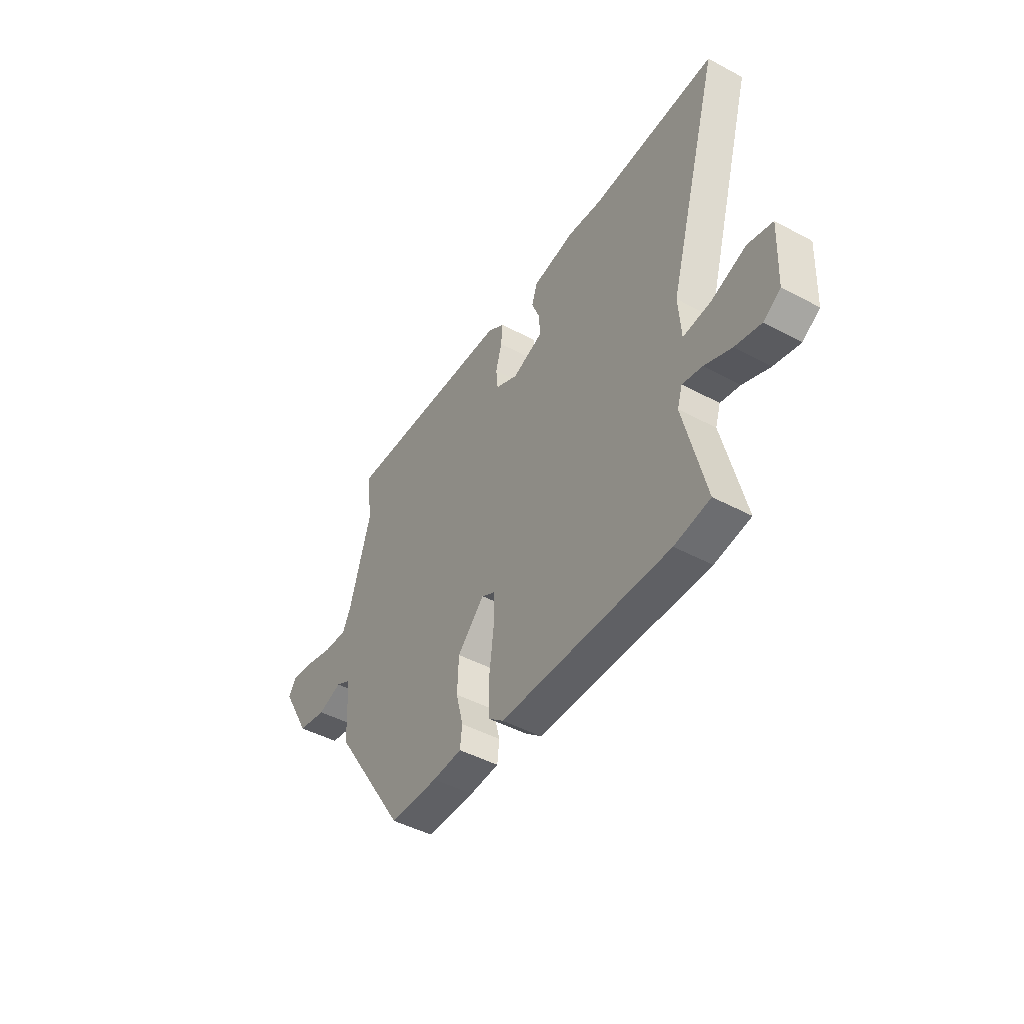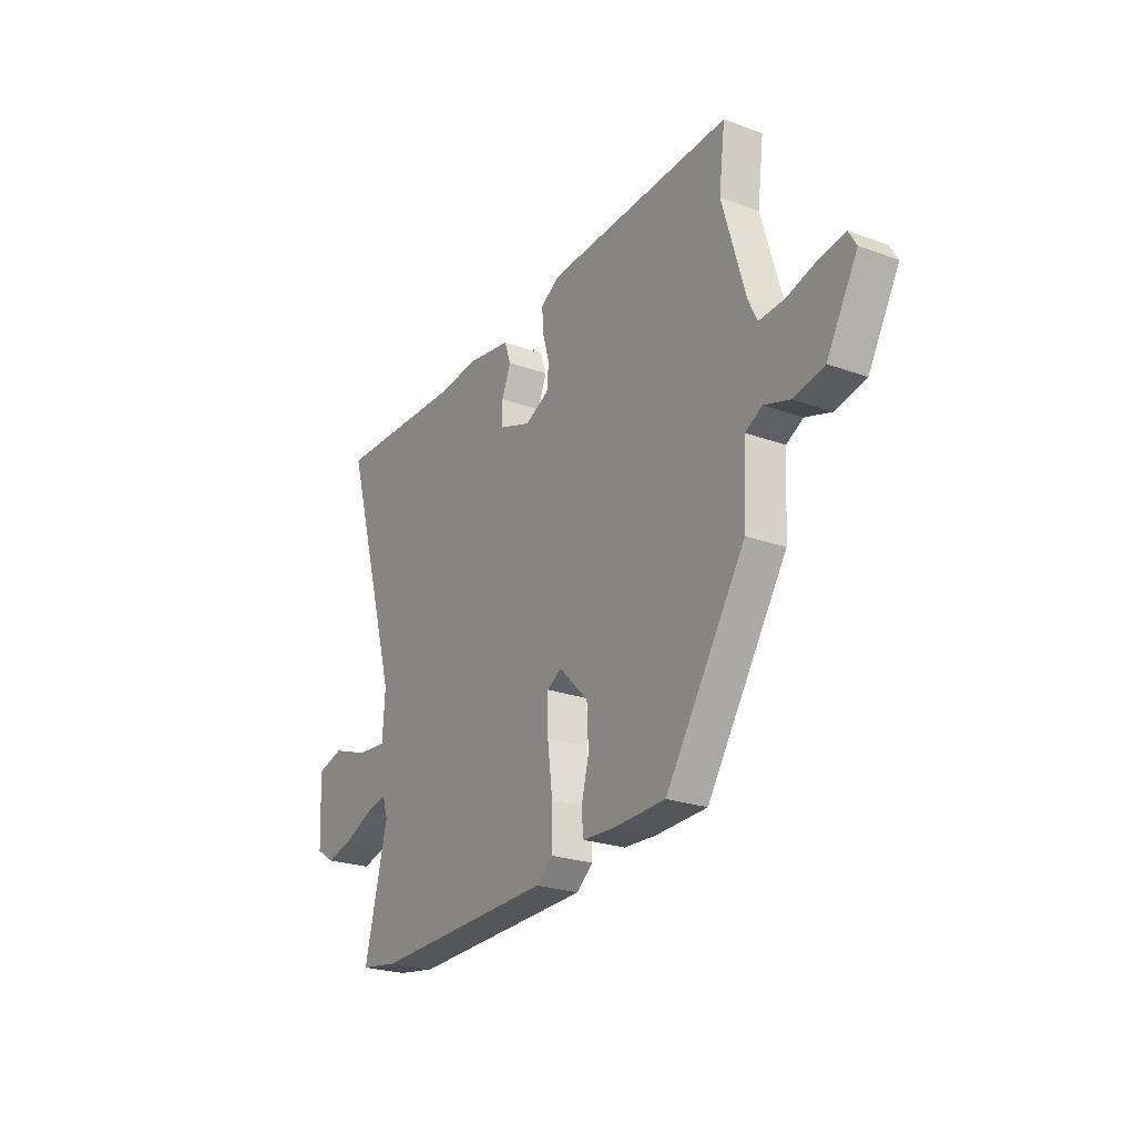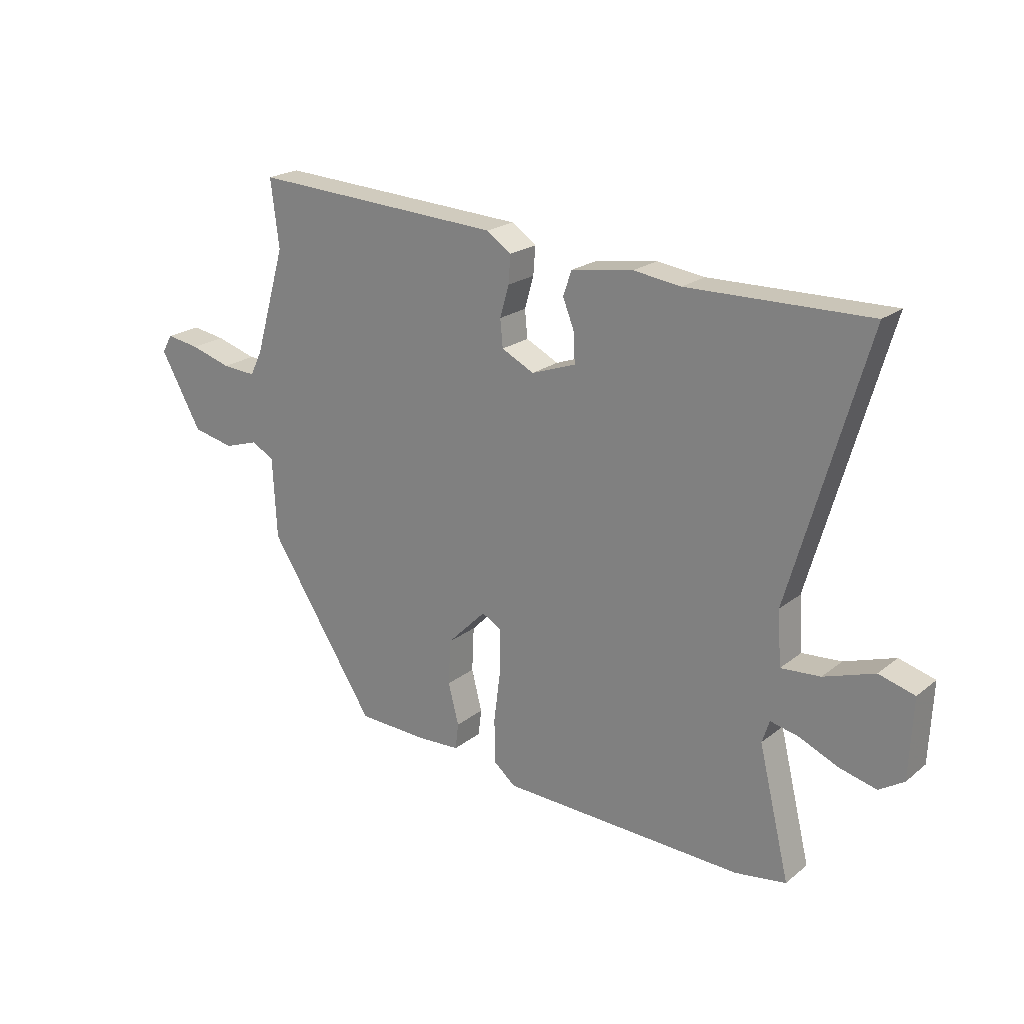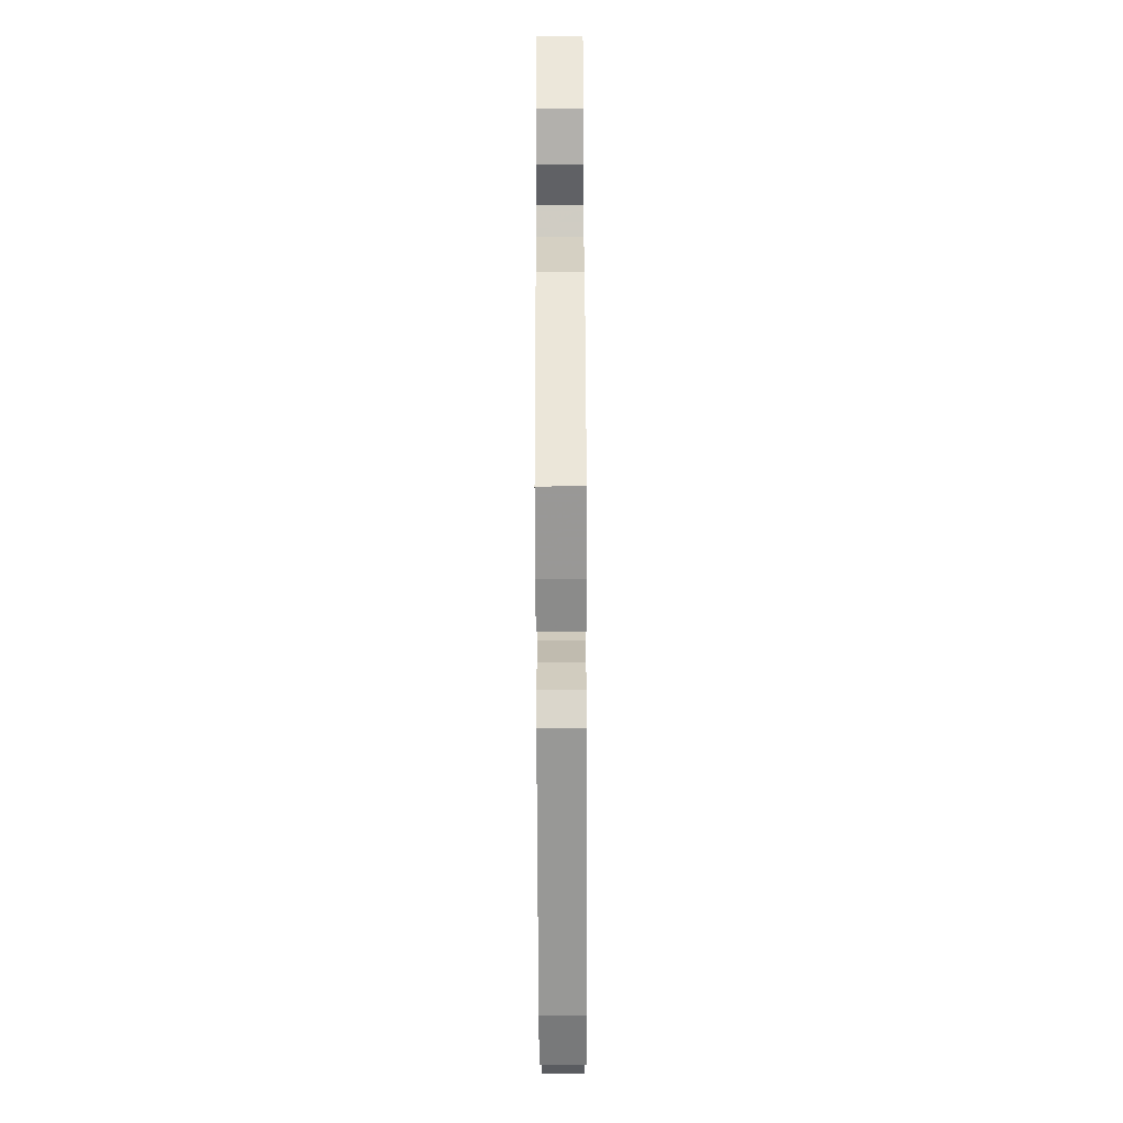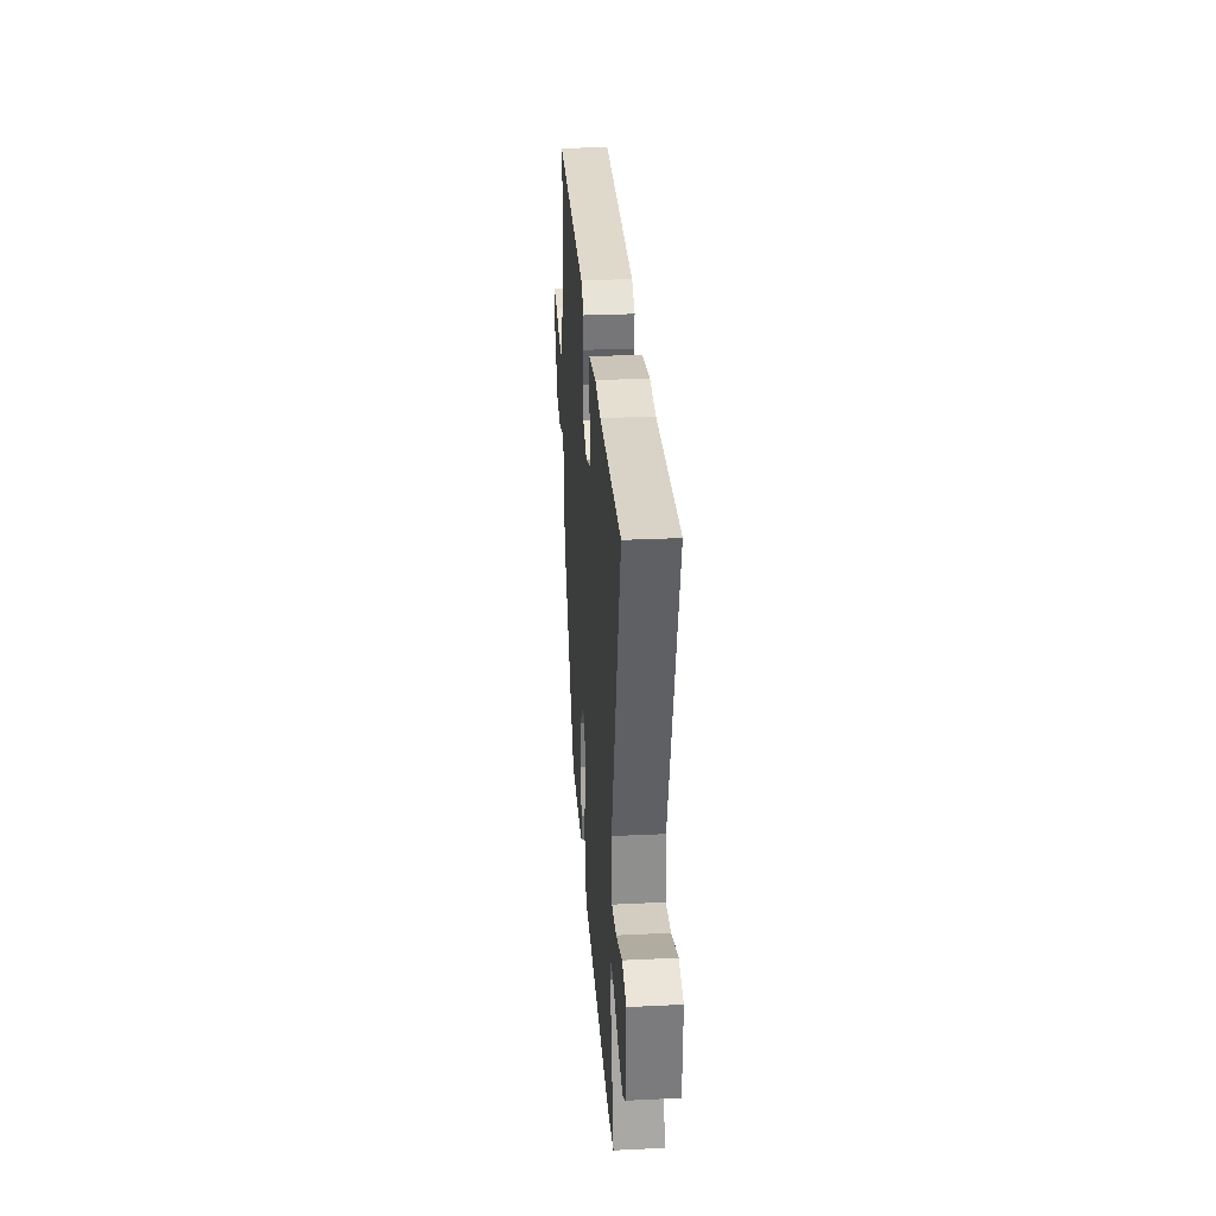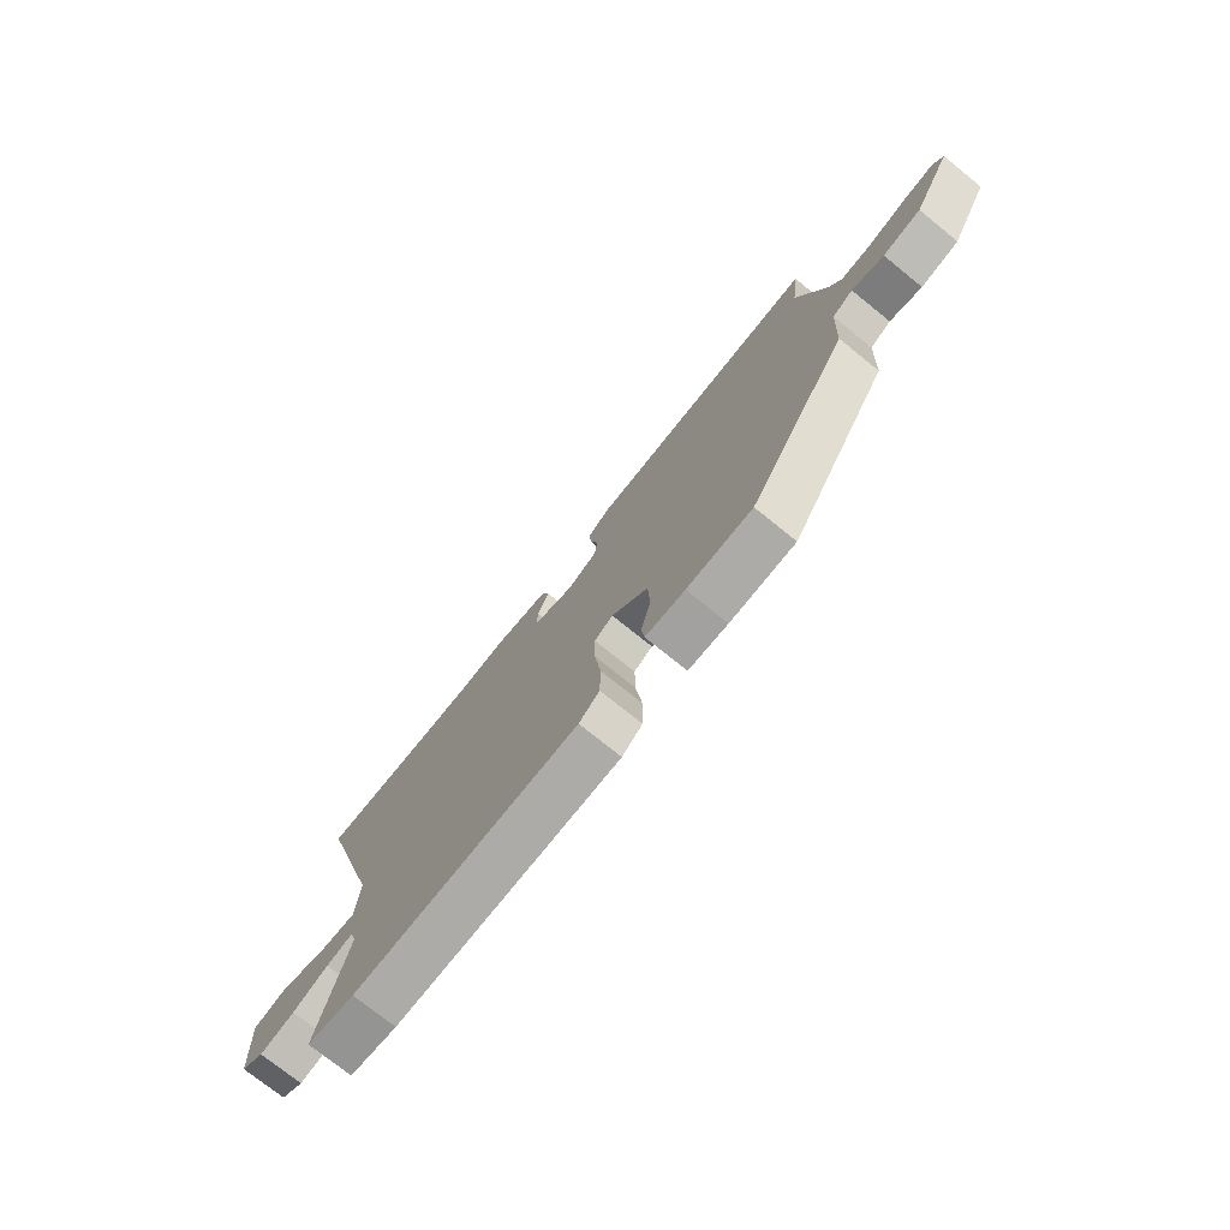
<metadata>
{"format":"obj","ext":"obj","renderer":"f3d","projection":"perspective","resolution":1024,"background":"white","views":[{"elev":-46.2,"azim":58.5,"up":"+Z"},{"elev":-24.0,"azim":-121.3,"up":"+Z"},{"elev":21.4,"azim":36.3,"up":"+Z"},{"elev":-66.5,"azim":-89.8,"up":"+Z"},{"elev":29.1,"azim":85.9,"up":"+Z"},{"elev":-74.7,"azim":-128.9,"up":"+Z"}]}
</metadata>
<code>
v 0.588 0.07 -0.486
v 0.491 0.07 -0.501
v 0.027 0.07 -0.485
v -0.015 0.07 -0.45
v -0.016 0.07 -0.365
v -0.003 0.07 -0.263
v -0.002 0.07 -0.184
v -0.04 0.07 -0.162
v -0.115 0.07 -0.237
v -0.119 0.07 -0.322
v -0.099 0.07 -0.4
v -0.105 0.07 -0.45
v -0.186 0.07 -0.454
v -0.32 0.07 -0.449
v -0.525 0.07 -0.132
v -0.533 0.07 0.022
v -0.576 0.07 0.046
v -0.642 0.07 0.025
v -0.721 0.07 0.042
v -0.8 0.07 0.183
v -0.78 0.07 0.217
v -0.716 0.07 0.207
v -0.638 0.07 0.184
v -0.573 0.07 0.18
v -0.55 0.07 0.227
v -0.491 0.07 0.429
v -0.507 0.07 0.557
v -0.027 0.07 0.531
v 0.02 0.07 0.499
v 0.016 0.07 0.446
v -0.001 0.07 0.386
v 0.004 0.07 0.334
v 0.066 0.07 0.303
v 0.15 0.07 0.333
v 0.149 0.07 0.386
v 0.126 0.07 0.444
v 0.142 0.07 0.491
v 0.26 0.07 0.509
v 0.35 0.07 0.497
v 0.694 0.07 0.504
v 0.549 0.07 0.002
v 0.556 0.07 -0.1
v 0.631 0.07 -0.094
v 0.727 0.07 -0.061
v 0.795 0.07 -0.08
v 0.788 0.07 -0.231
v 0.741 0.07 -0.261
v 0.67 0.07 -0.243
v 0.597 0.07 -0.211
v 0.543 0.07 -0.199
v 0.529 0.07 -0.242
v 0.588 0 -0.486
v 0.491 0 -0.501
v 0.027 0 -0.485
v -0.015 0 -0.45
v -0.016 0 -0.365
v -0.003 0 -0.263
v -0.002 0 -0.184
v -0.04 0 -0.162
v -0.115 0 -0.237
v -0.119 0 -0.322
v -0.099 0 -0.4
v -0.105 0 -0.45
v -0.186 0 -0.454
v -0.32 0 -0.449
v -0.525 0 -0.132
v -0.533 0 0.022
v -0.576 0 0.046
v -0.642 0 0.025
v -0.721 0 0.042
v -0.8 0 0.183
v -0.78 0 0.217
v -0.716 0 0.207
v -0.638 0 0.184
v -0.573 0 0.18
v -0.55 0 0.227
v -0.491 0 0.429
v -0.507 0 0.557
v -0.027 0 0.531
v 0.02 0 0.499
v 0.016 0 0.446
v -0.001 0 0.386
v 0.004 0 0.334
v 0.066 0 0.303
v 0.15 0 0.333
v 0.149 0 0.386
v 0.126 0 0.444
v 0.142 0 0.491
v 0.26 0 0.509
v 0.35 0 0.497
v 0.694 0 0.504
v 0.549 0 0.002
v 0.556 0 -0.1
v 0.631 0 -0.094
v 0.727 0 -0.061
v 0.795 0 -0.08
v 0.788 0 -0.231
v 0.741 0 -0.261
v 0.67 0 -0.243
v 0.597 0 -0.211
v 0.543 0 -0.199
v 0.529 0 -0.242
f 47 48 49
f 46 47 49
f 45 46 49
f 44 45 49
f 43 44 49
f 42 43 49 50
f 41 42 50 51
f 39 40 41
f 39 41 51
f 38 39 51
f 37 38 51
f 36 37 51
f 35 36 51
f 29 30 31
f 28 29 31
f 27 28 31
f 26 27 31
f 25 26 31 32
f 24 25 32 33
f 21 22 23
f 20 21 23
f 19 20 23
f 18 19 23
f 17 18 23
f 16 17 23 24
f 14 15 16
f 13 14 16
f 12 13 16
f 11 12 16
f 10 11 16
f 9 10 16 24
f 8 9 24 33
f 4 5 6
f 3 4 6
f 2 3 6
f 1 2 6
f 51 1 6
f 51 6 7
f 34 35 51
f 33 34 51
f 8 33 51
f 7 8 51
f 100 99 98
f 100 98 97
f 100 97 96
f 100 96 95
f 100 95 94
f 101 100 94 93
f 102 101 93 92
f 92 91 90
f 102 92 90
f 102 90 89
f 102 89 88
f 102 88 87
f 102 87 86
f 82 81 80
f 82 80 79
f 82 79 78
f 82 78 77
f 83 82 77 76
f 84 83 76 75
f 74 73 72
f 74 72 71
f 74 71 70
f 74 70 69
f 74 69 68
f 75 74 68 67
f 67 66 65
f 67 65 64
f 67 64 63
f 67 63 62
f 67 62 61
f 75 67 61 60
f 84 75 60 59
f 57 56 55
f 57 55 54
f 57 54 53
f 57 53 52
f 57 52 102
f 58 57 102
f 102 86 85
f 102 85 84
f 102 84 59
f 102 59 58
f 1 52 53 2
f 2 53 54 3
f 3 54 55 4
f 4 55 56 5
f 5 56 57 6
f 6 57 58 7
f 7 58 59 8
f 8 59 60 9
f 9 60 61 10
f 10 61 62 11
f 11 62 63 12
f 12 63 64 13
f 13 64 65 14
f 14 65 66 15
f 15 66 67 16
f 16 67 68 17
f 17 68 69 18
f 18 69 70 19
f 19 70 71 20
f 20 71 72 21
f 21 72 73 22
f 22 73 74 23
f 23 74 75 24
f 24 75 76 25
f 25 76 77 26
f 26 77 78 27
f 27 78 79 28
f 28 79 80 29
f 29 80 81 30
f 30 81 82 31
f 31 82 83 32
f 32 83 84 33
f 33 84 85 34
f 34 85 86 35
f 35 86 87 36
f 36 87 88 37
f 37 88 89 38
f 38 89 90 39
f 39 90 91 40
f 40 91 92 41
f 41 92 93 42
f 42 93 94 43
f 43 94 95 44
f 44 95 96 45
f 45 96 97 46
f 46 97 98 47
f 47 98 99 48
f 48 99 100 49
f 49 100 101 50
f 50 101 102 51
f 51 102 52 1

</code>
